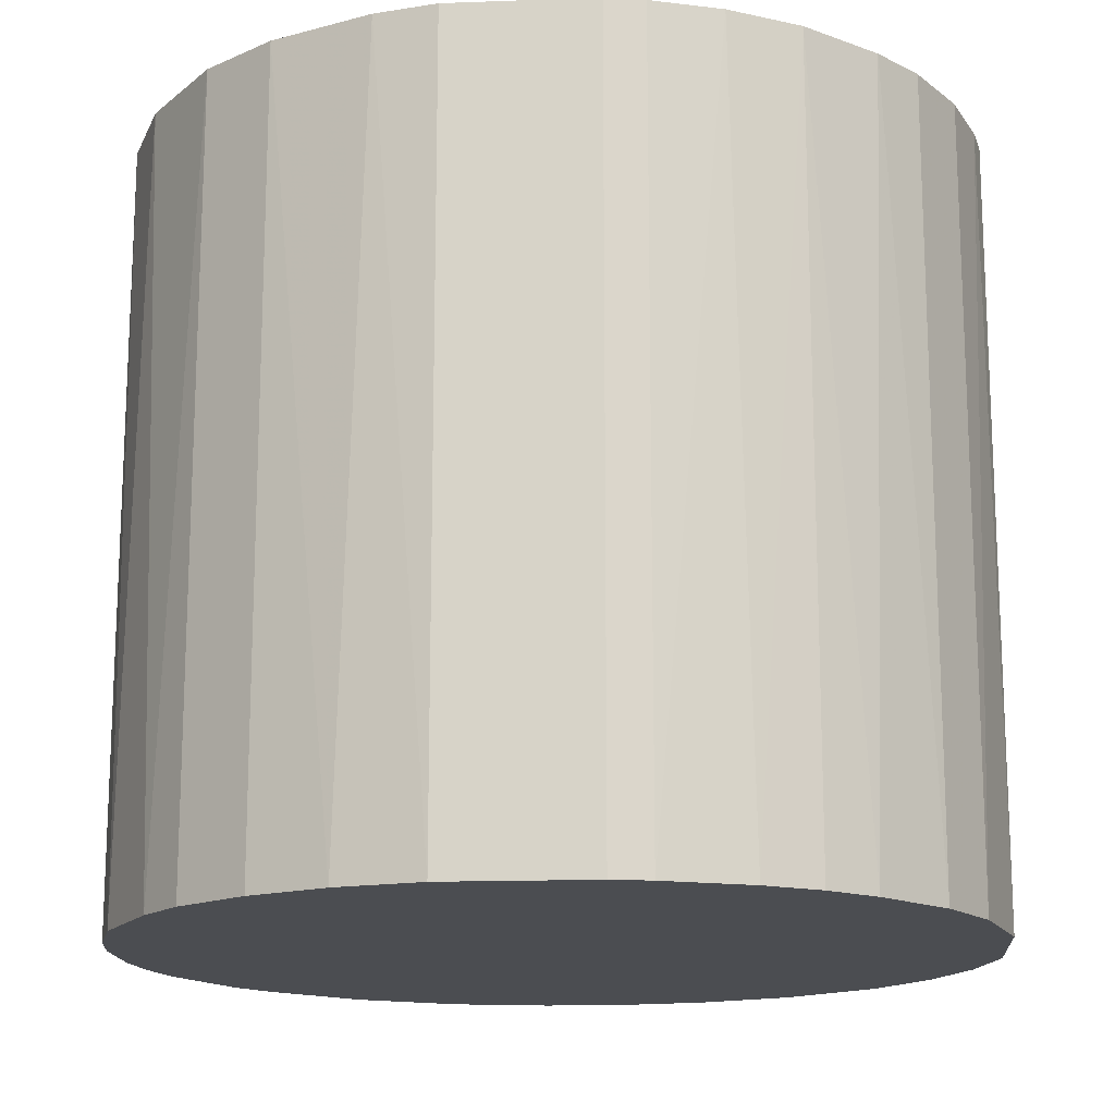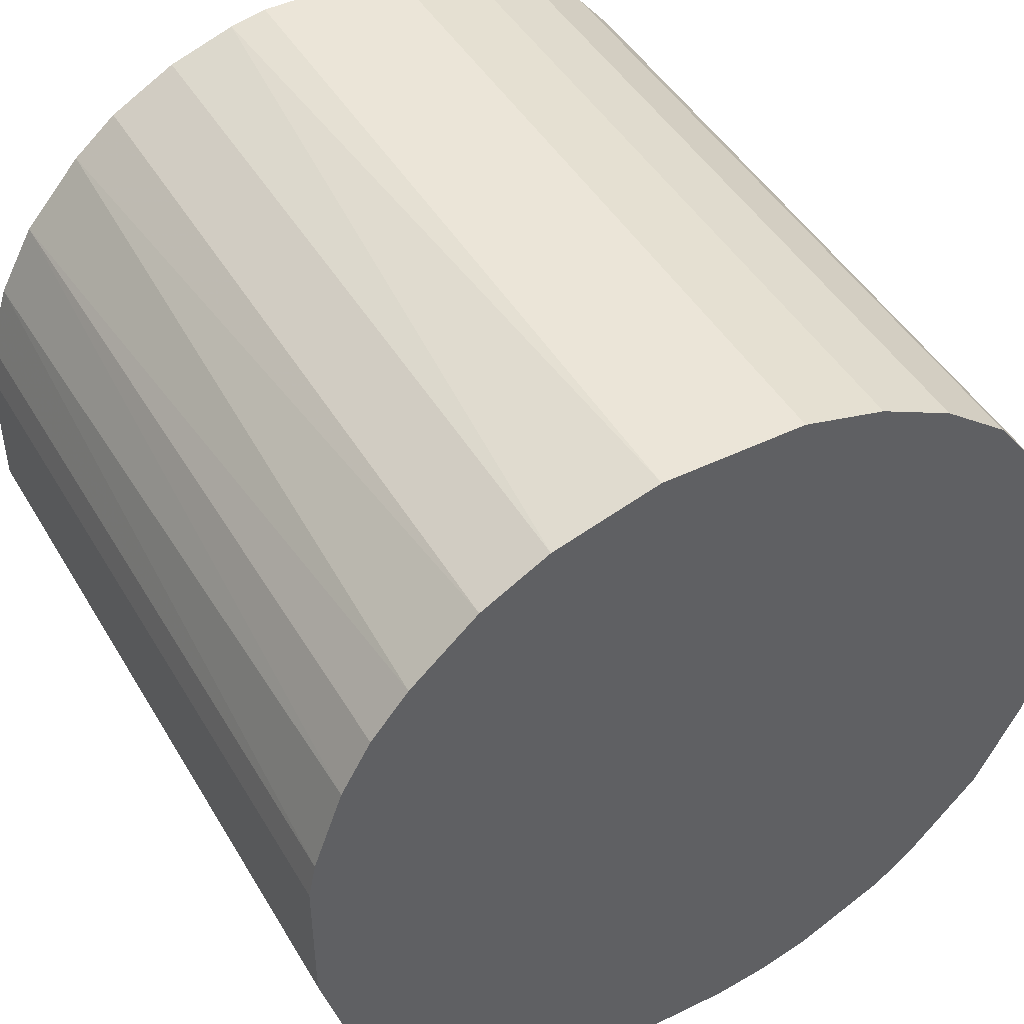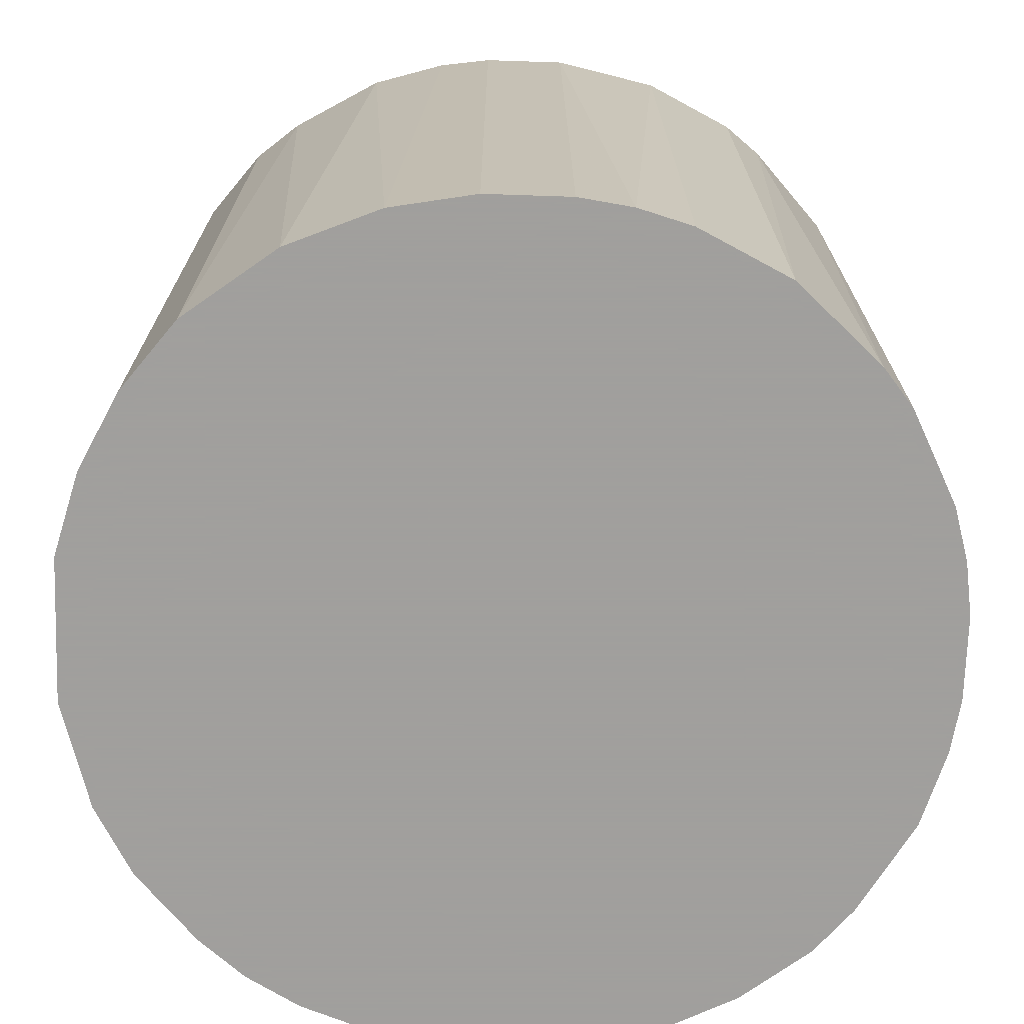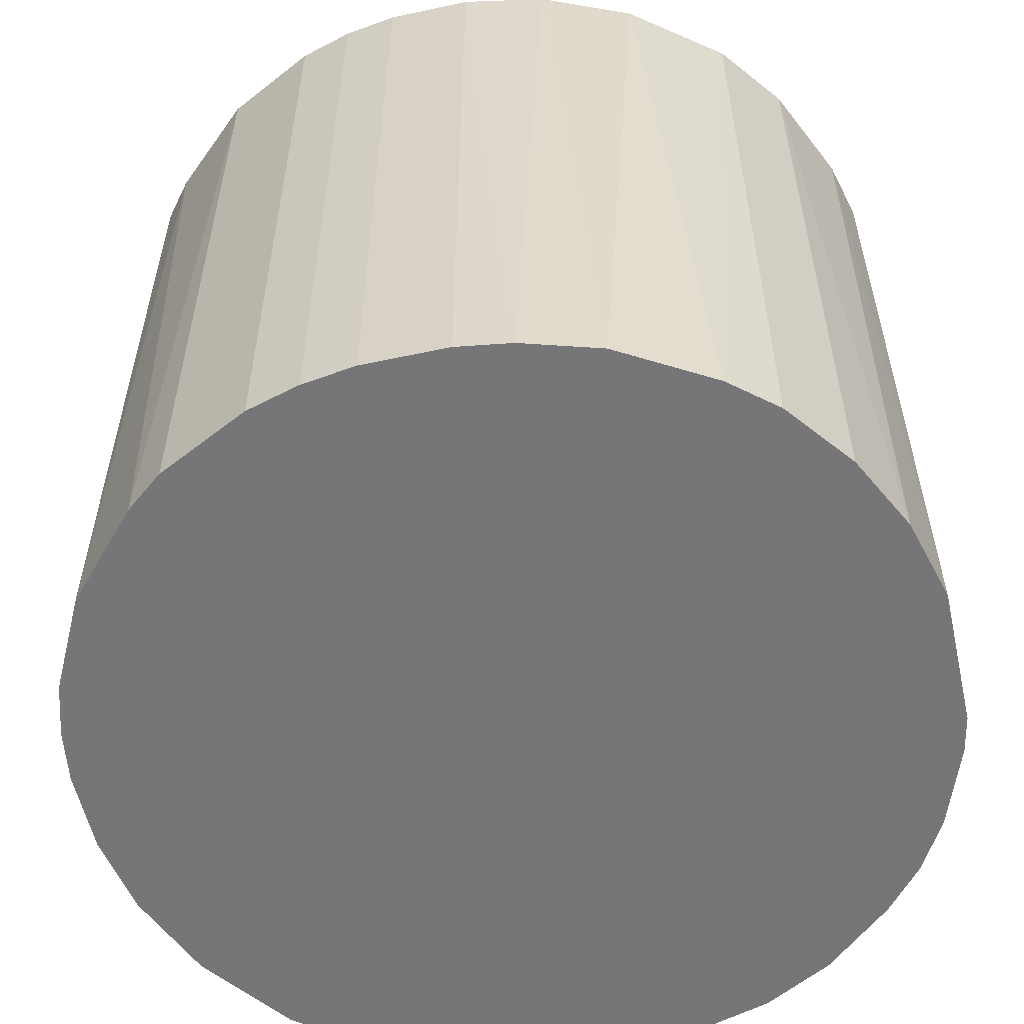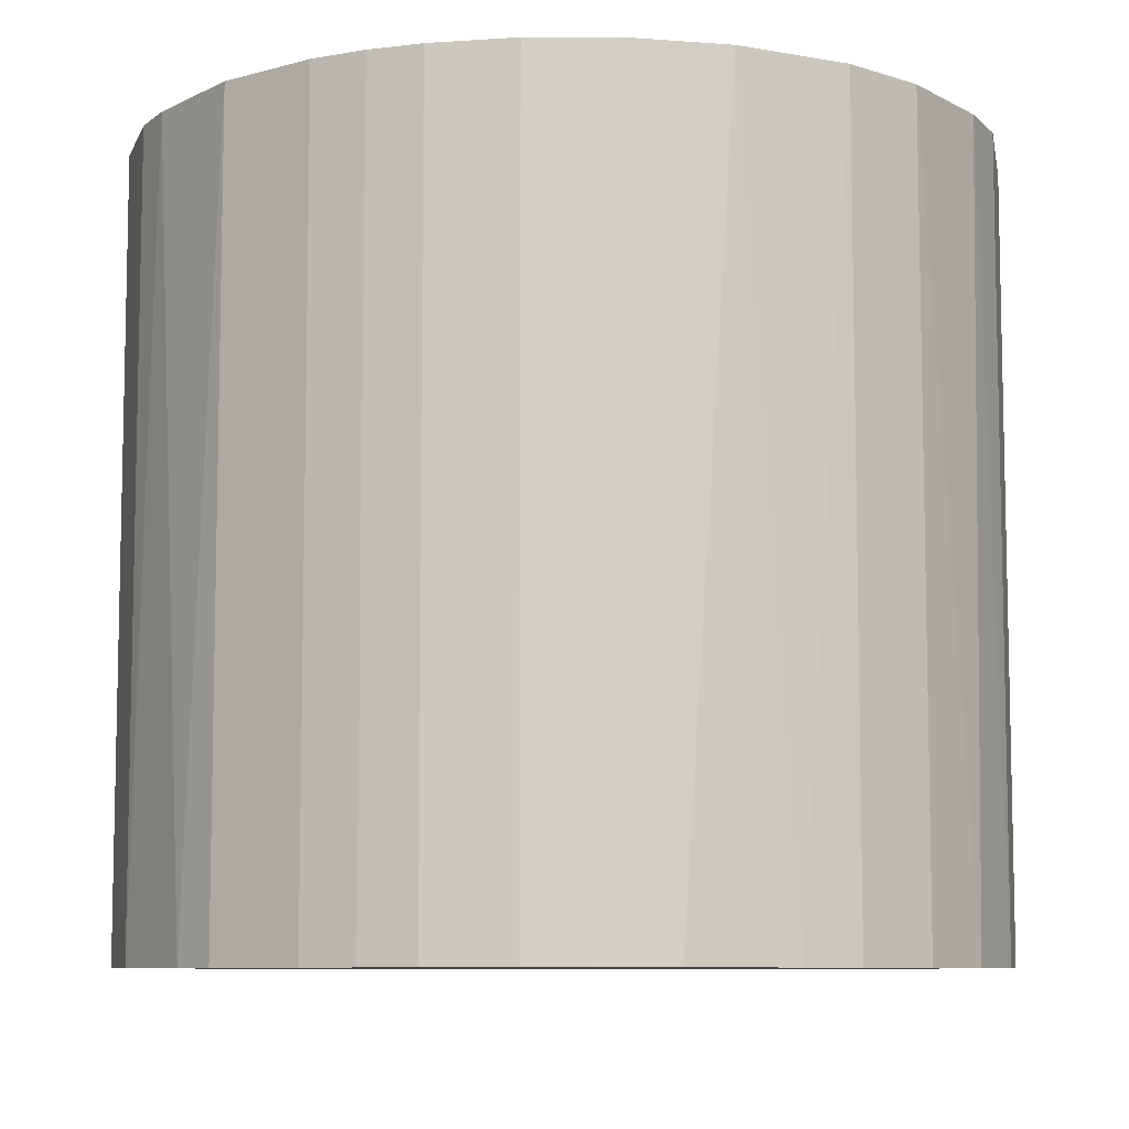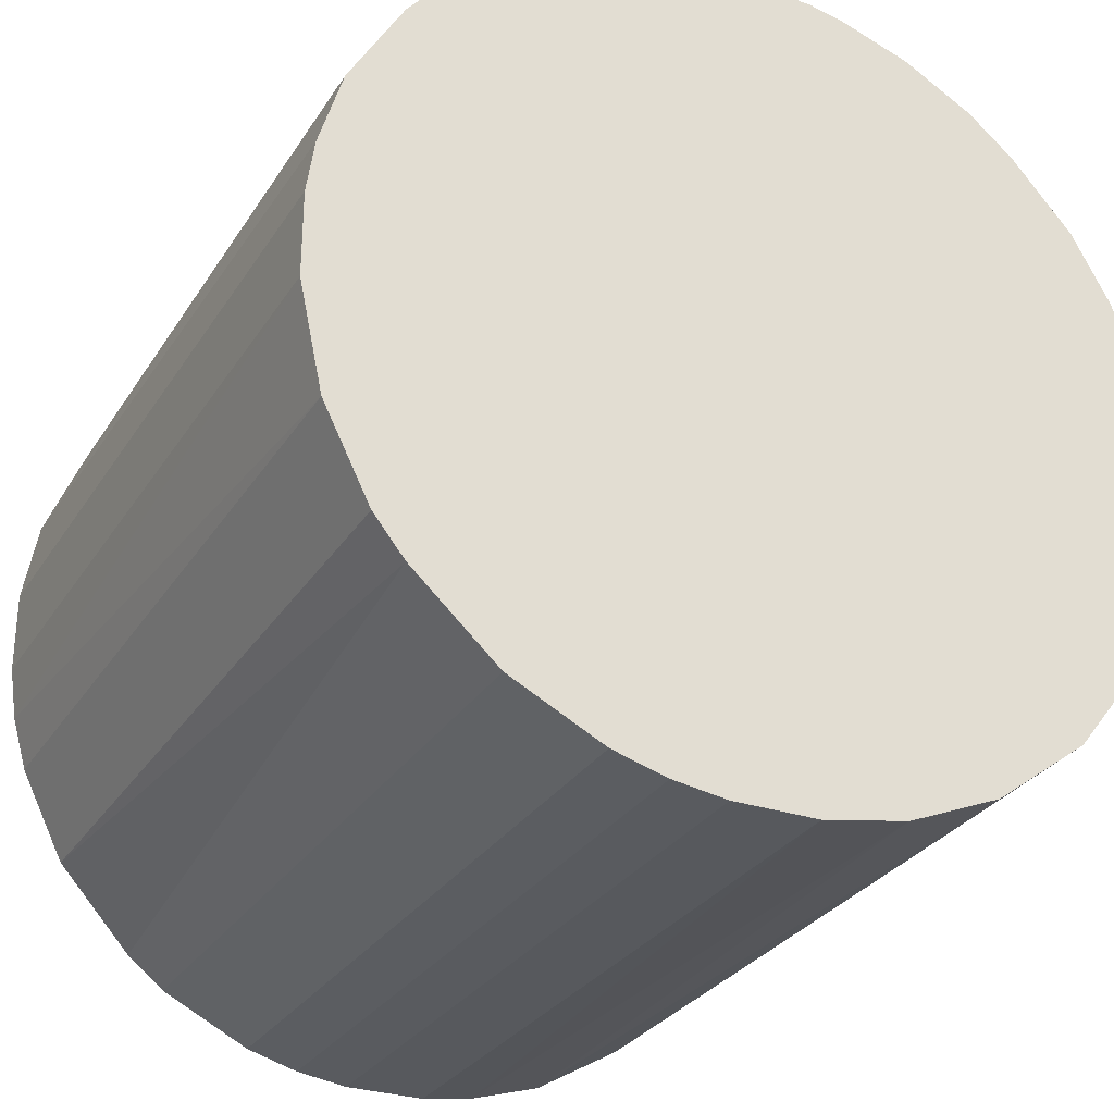
<metadata>
{"format":"obj","ext":"obj","renderer":"f3d","projection":"perspective","resolution":1024,"background":"white","views":[{"elev":-15.8,"azim":94.4,"up":"+Z"},{"elev":46.0,"azim":150.9,"up":"+Y"},{"elev":-71.5,"azim":-91.9,"up":"+Z"},{"elev":-56.9,"azim":12.6,"up":"+Z"},{"elev":-8.2,"azim":10.6,"up":"+Z"},{"elev":-29.1,"azim":-26.5,"up":"+Y"}]}
</metadata>
<code>
o convex_0
v 0.02959 0.007789 0.0278
v -0.03037 -0.003109 -0.0278
v -0.03037 -0.003109 0.0278
v 0.006699 -0.02981 -0.0278
v 0.005064 0.03014 -0.0278
v -0.006923 -0.02981 0.0278
v -0.01128 0.0285 0.0278
v 0.0285 -0.01128 -0.0278
v 0.02196 -0.02164 0.0278
v -0.02164 0.02196 -0.0278
v -0.02001 -0.02328 -0.0278
v 0.02741 0.01378 -0.0278
v 0.0176 0.02523 0.0278
v -0.02818 0.01215 0.0278
v -0.02546 -0.01728 0.0278
v 0.02905 -0.009648 0.0278
v 0.008879 -0.02927 0.0278
v 0.01869 -0.02437 -0.0278
v 0.005064 0.03014 0.0278
v -0.005289 0.03014 -0.0278
v 0.0176 0.02523 -0.0278
v -0.006923 -0.02981 -0.0278
v -0.02927 0.008879 -0.0278
v 0.03014 0.005064 -0.0278
v -0.02873 -0.01074 -0.0278
v -0.01728 -0.02545 0.0278
v -0.02164 0.02196 0.0278
v 0.02523 0.0176 0.0278
v -0.01674 0.02578 -0.0278
v 0.03014 -0.005289 0.0278
v 0.02578 -0.01673 -0.0278
v 0.002885 -0.03037 0.0278
v 0.01269 0.02796 -0.0278
v -0.03037 0.002885 0.0278
v -0.02654 0.01542 -0.0278
v 0.03014 -0.005289 -0.0278
v 0.02251 0.02087 -0.0278
v 0.01542 -0.02655 0.0278
v -0.005289 0.03014 0.0278
v -0.01074 -0.02873 -0.0278
v -0.02546 -0.01728 -0.0278
v 0.01215 -0.02818 -0.0278
v -0.02873 -0.01074 0.0278
v 0.02578 -0.01673 0.0278
v -0.003109 -0.03037 -0.0278
v 0.01269 0.02796 0.0278
v -0.01674 0.02578 0.0278
v -0.01128 0.0285 -0.0278
v -0.02437 0.01869 0.0278
v -0.03037 0.002885 -0.0278
v -0.02328 -0.02 0.0278
v 0.03014 0.005064 0.0278
v 0.02196 -0.02164 -0.0278
v -0.01074 -0.02873 0.0278
v 0.02796 0.01269 0.0278
v -0.01728 -0.02545 -0.0278
v 0.02087 0.02251 0.0278
v -0.02982 -0.006924 -0.0278
v -0.02982 0.006699 0.0278
v 0.02959 0.007789 -0.0278
v 0.007789 0.02959 0.0278
v 0.002885 -0.03037 -0.0278
v -0.003109 -0.03037 0.0278
v 0.02523 0.0176 -0.0278
f 37 28 64
f 4 2 5
f 1 3 6
f 3 1 7
f 4 5 8
f 1 6 9
f 5 2 10
f 2 4 11
f 8 5 12
f 7 1 13
f 3 7 14
f 6 3 15
f 1 9 16
f 9 6 17
f 4 8 18
f 7 13 19
f 5 10 20
f 19 5 20
f 12 5 21
f 11 4 22
f 10 2 23
f 8 12 24
f 2 11 25
f 6 15 26
f 14 7 27
f 13 1 28
f 20 10 29
f 10 27 29
f 1 16 30
f 18 8 31
f 4 17 32
f 17 6 32
f 21 5 33
f 13 21 33
f 2 3 34
f 3 14 34
f 10 23 35
f 23 14 35
f 16 8 36
f 8 24 36
f 30 16 36
f 24 30 36
f 12 21 37
f 9 17 38
f 18 9 38
f 7 19 39
f 20 7 39
f 19 20 39
f 22 6 40
f 11 22 40
f 25 11 41
f 15 25 41
f 17 4 42
f 4 18 42
f 38 17 42
f 18 38 42
f 15 3 43
f 25 15 43
f 8 16 44
f 16 9 44
f 31 8 44
f 9 31 44
f 22 4 45
f 6 22 45
f 19 13 46
f 13 33 46
f 27 7 47
f 7 29 47
f 29 27 47
f 7 20 48
f 20 29 48
f 29 7 48
f 27 10 49
f 14 27 49
f 10 35 49
f 35 14 49
f 23 2 50
f 2 34 50
f 26 15 51
f 11 26 51
f 41 11 51
f 15 41 51
f 24 1 52
f 1 30 52
f 30 24 52
f 9 18 53
f 31 9 53
f 18 31 53
f 6 26 54
f 40 6 54
f 26 40 54
f 28 1 55
f 12 28 55
f 26 11 56
f 11 40 56
f 40 26 56
f 21 13 57
f 13 28 57
f 37 21 57
f 28 37 57
f 3 2 58
f 2 25 58
f 43 3 58
f 25 43 58
f 14 23 59
f 34 14 59
f 23 50 59
f 50 34 59
f 1 24 60
f 24 12 60
f 55 1 60
f 12 55 60
f 5 19 61
f 33 5 61
f 19 46 61
f 46 33 61
f 4 32 62
f 45 4 62
f 32 45 62
f 32 6 63
f 6 45 63
f 45 32 63
f 28 12 64
f 12 37 64

</code>
